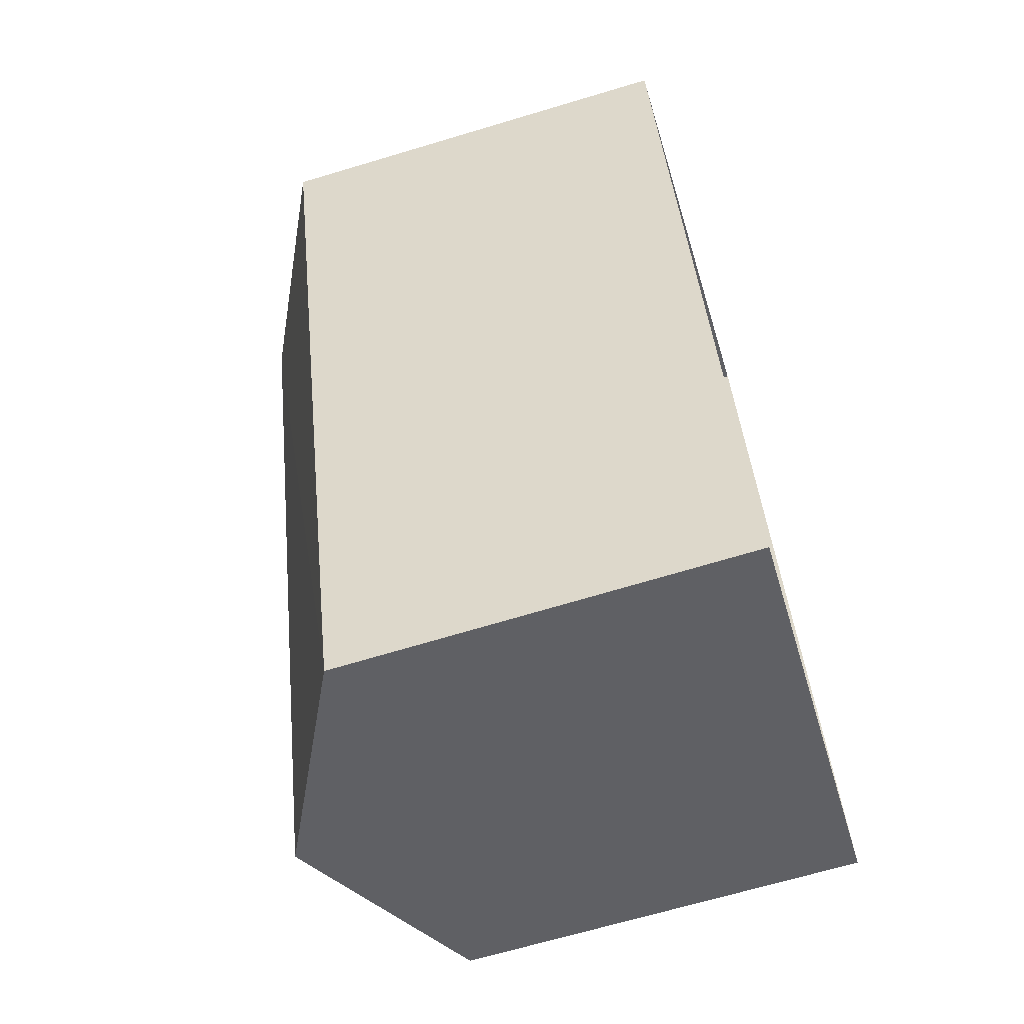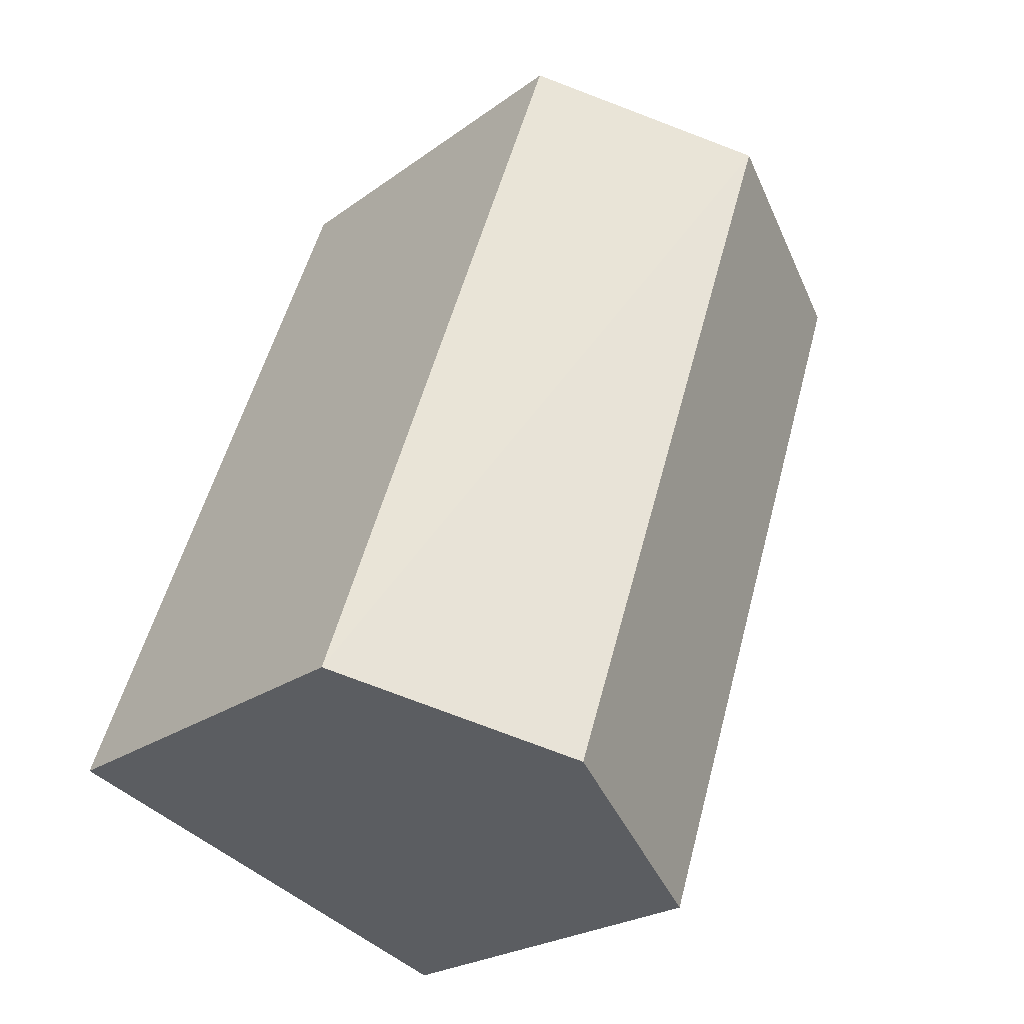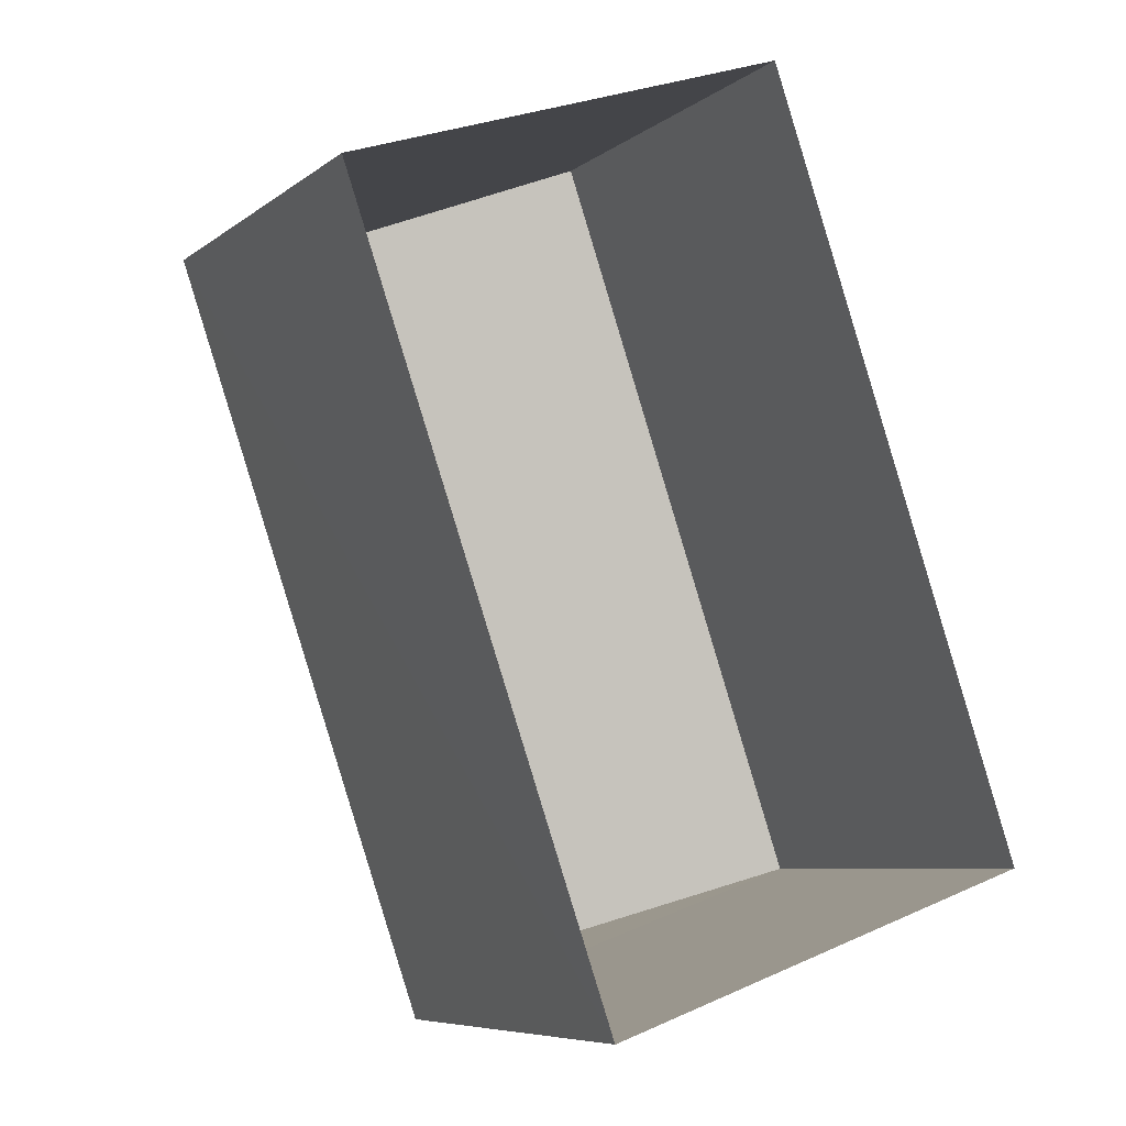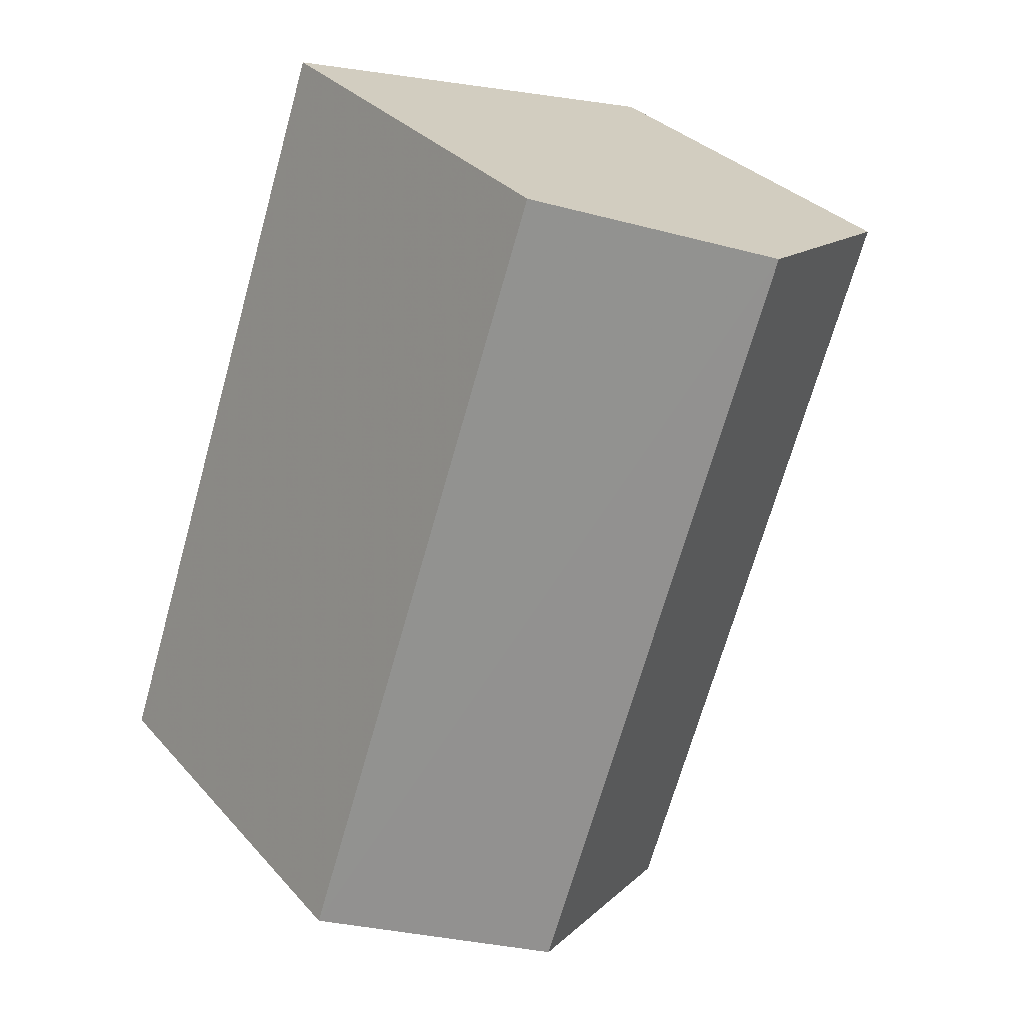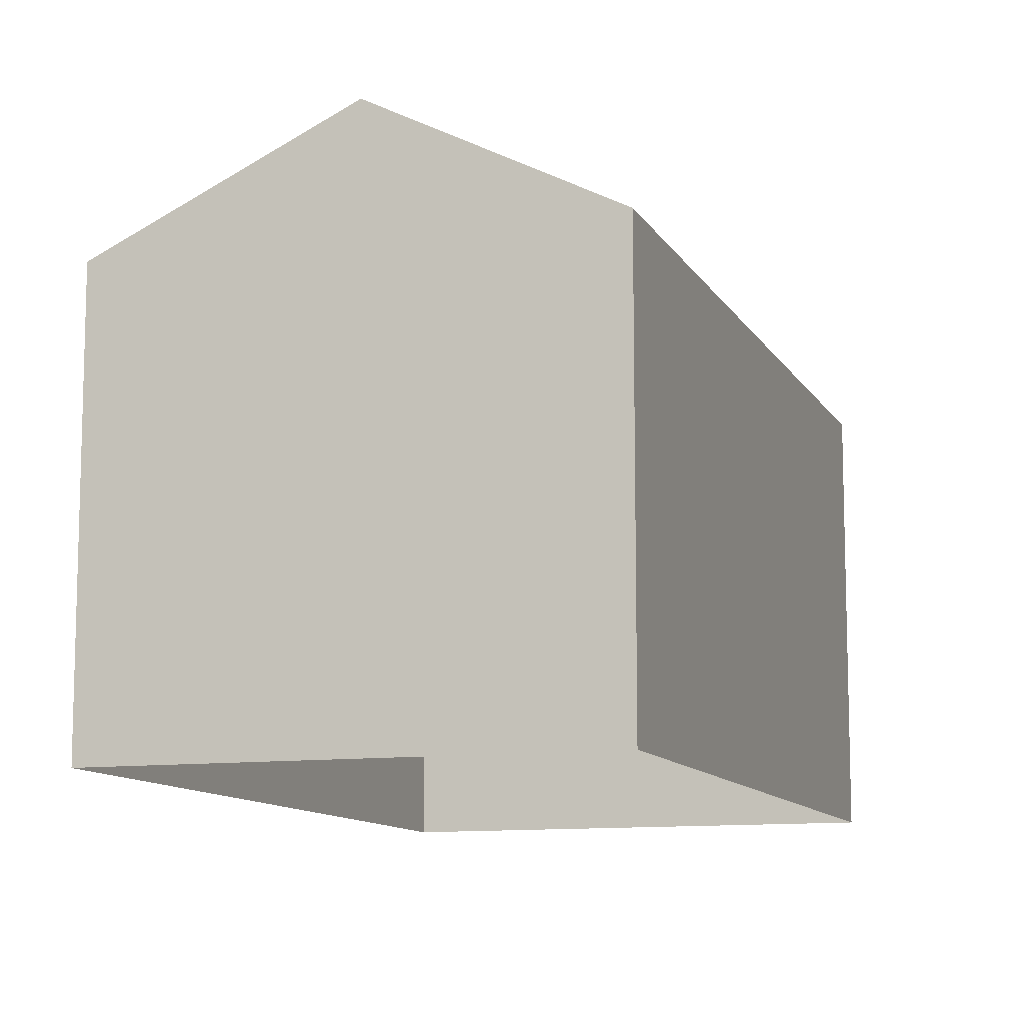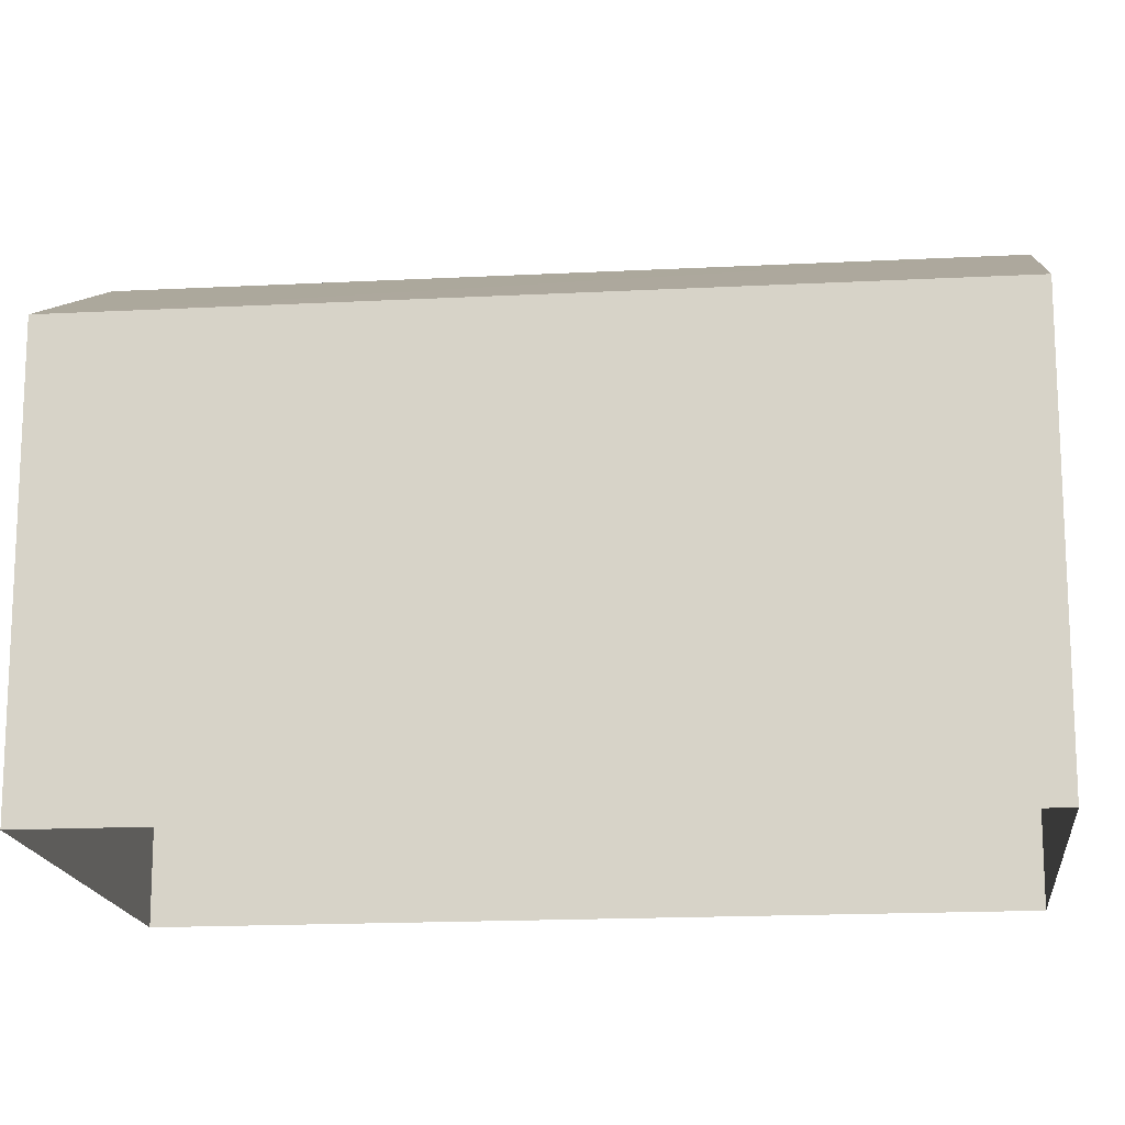
<metadata>
{"format":"obj","ext":"obj","renderer":"f3d","projection":"perspective","resolution":1024,"background":"white","views":[{"elev":-66.3,"azim":106.7,"up":"+Y"},{"elev":-23.8,"azim":-39.9,"up":"+Y"},{"elev":-7.2,"azim":152.4,"up":"+Y"},{"elev":32.7,"azim":-34.6,"up":"+Y"},{"elev":-10.7,"azim":179.4,"up":"+Z"},{"elev":-16.2,"azim":77.1,"up":"+Z"}]}
</metadata>
<code>
v -3.156e+05 4.04e+04 7.812
v -3.156e+05 4.041e+04 7.811
v -3.156e+05 4.04e+04 7.81
v -3.156e+05 4.041e+04 7.814
v -3.156e+05 4.041e+04 13.2
v -3.156e+05 4.04e+04 12.05
v -3.156e+05 4.04e+04 13.2
v -3.156e+05 4.041e+04 12.05
v -3.156e+05 4.04e+04 12.05
v -3.156e+05 4.041e+04 12.05
f 1 2 3
f 1 4 2
f 5 6 7
f 5 8 6
f 9 10 5
f 7 9 5
f 10 2 8
f 10 8 5
f 2 4 8
f 10 3 2
f 10 9 3
f 1 3 6
f 6 9 7
f 6 3 9
f 8 4 1
f 6 8 1

</code>
